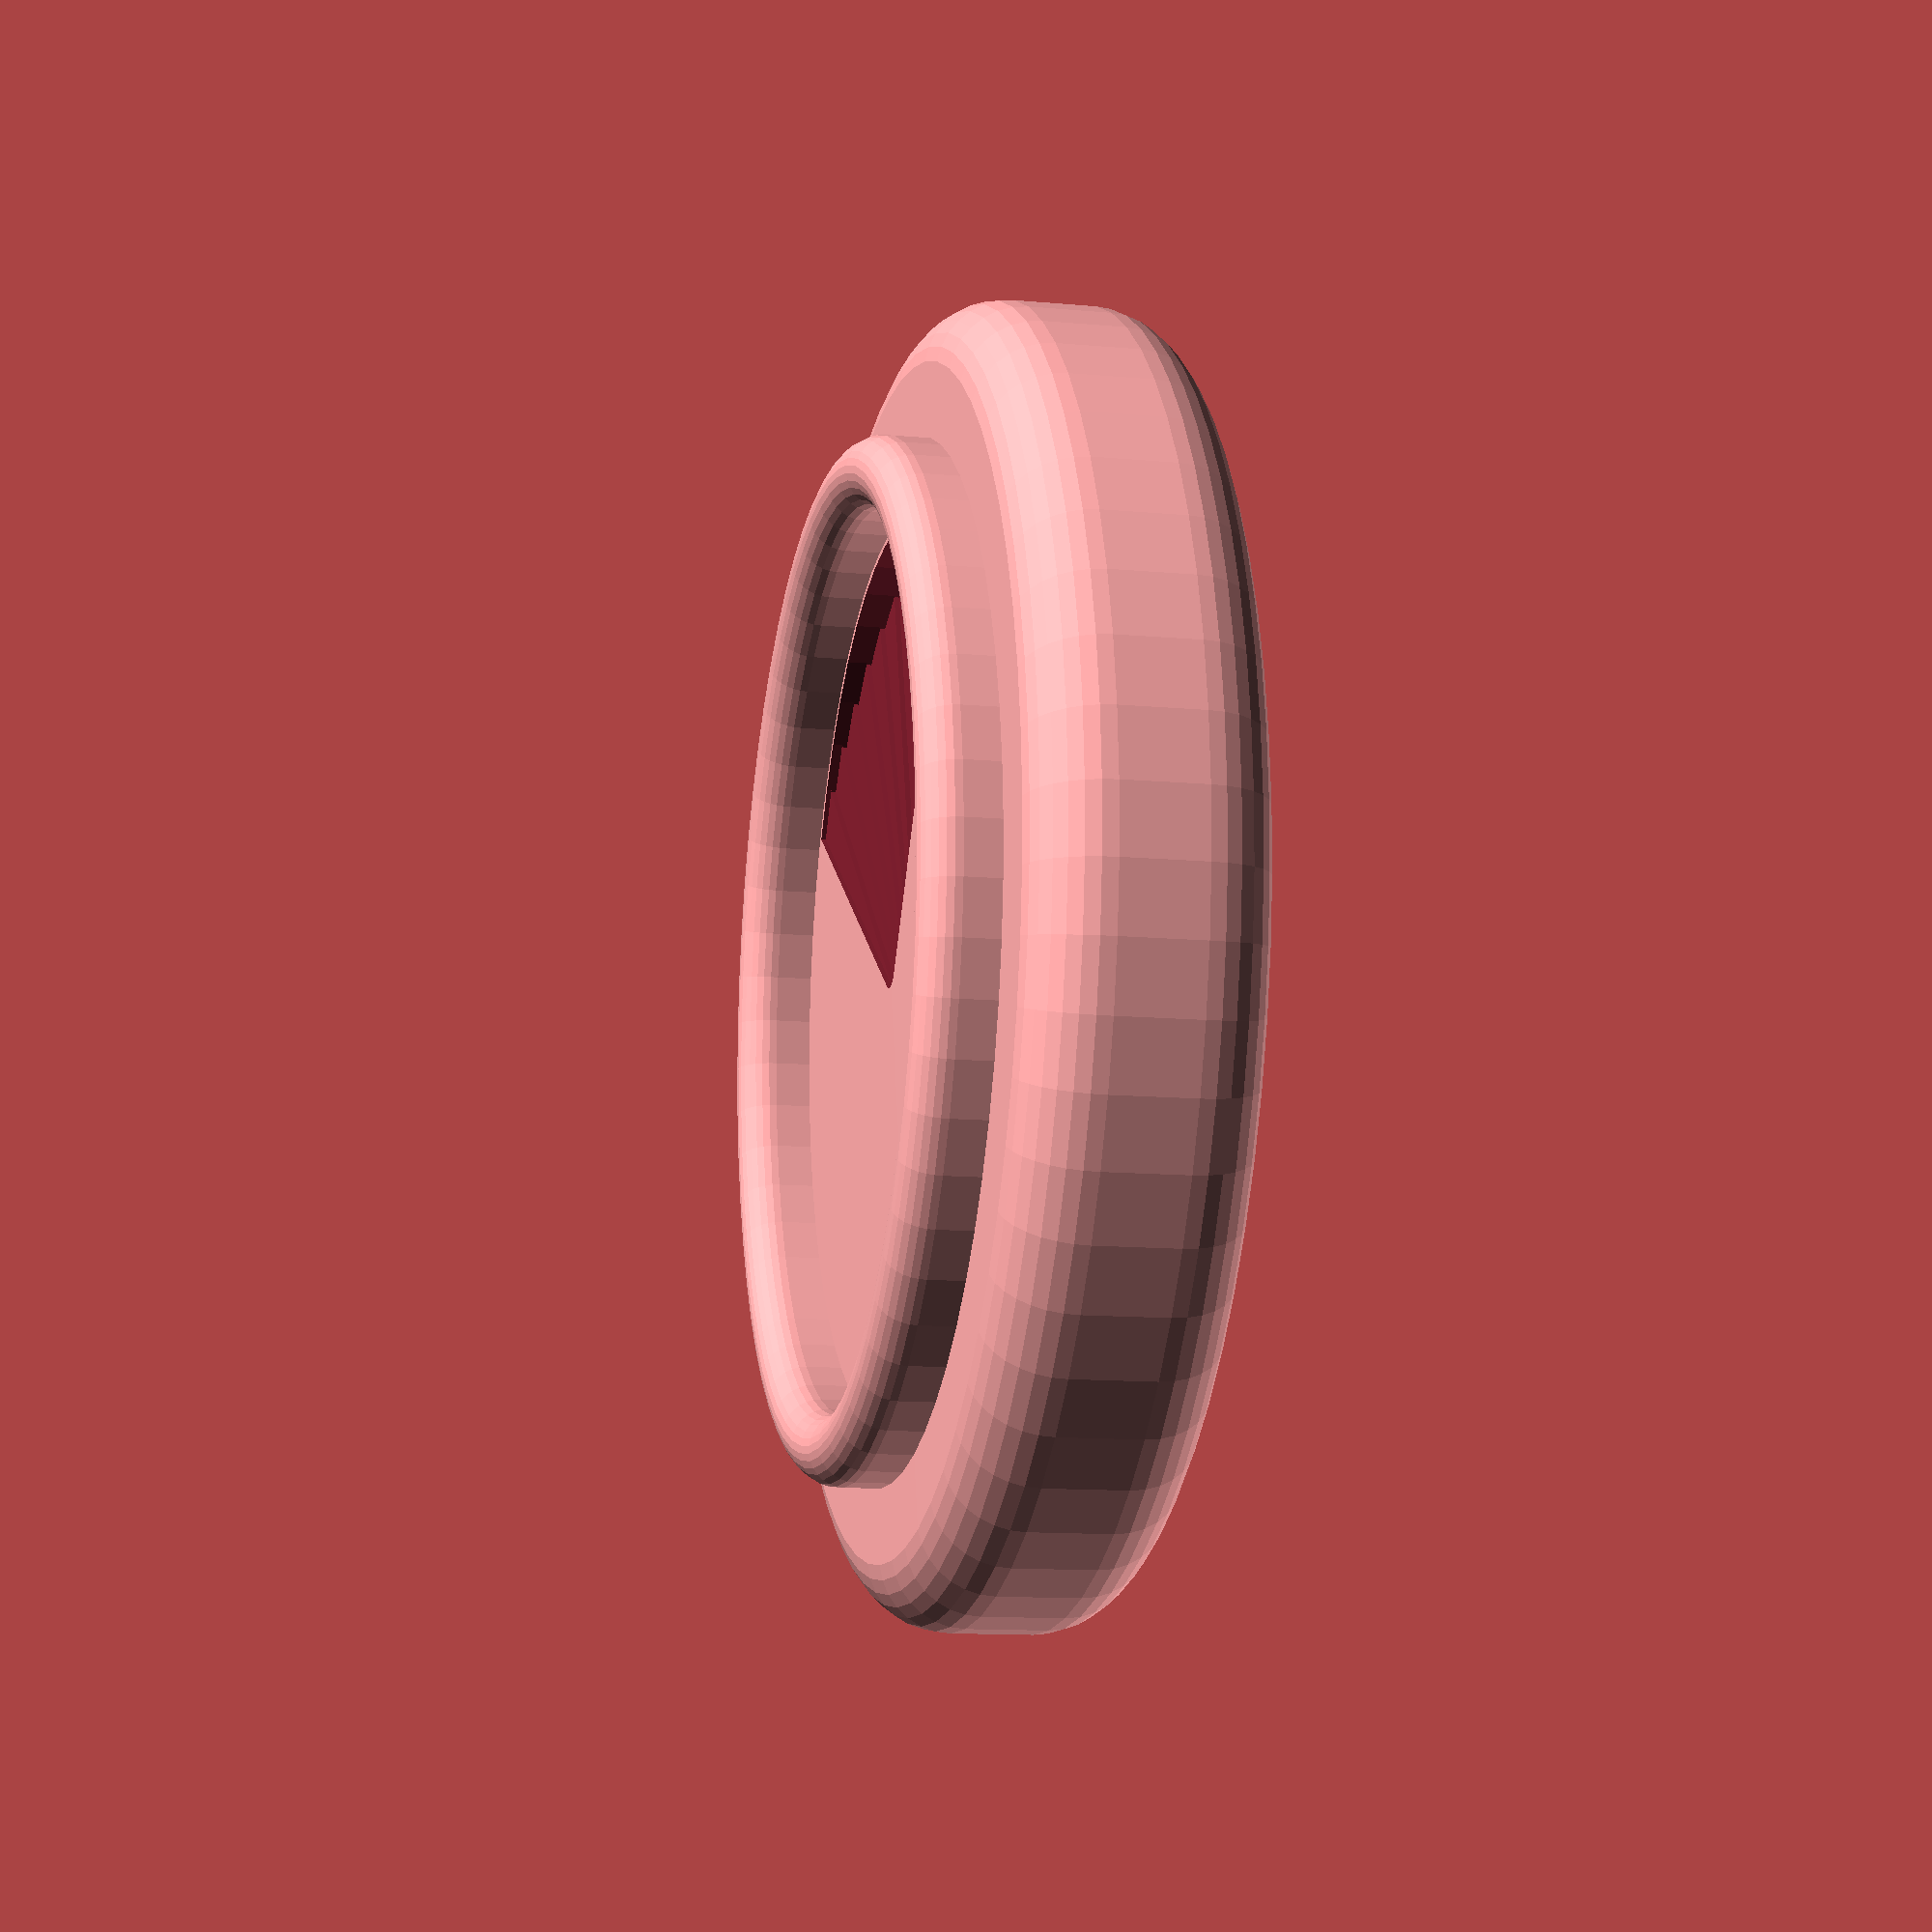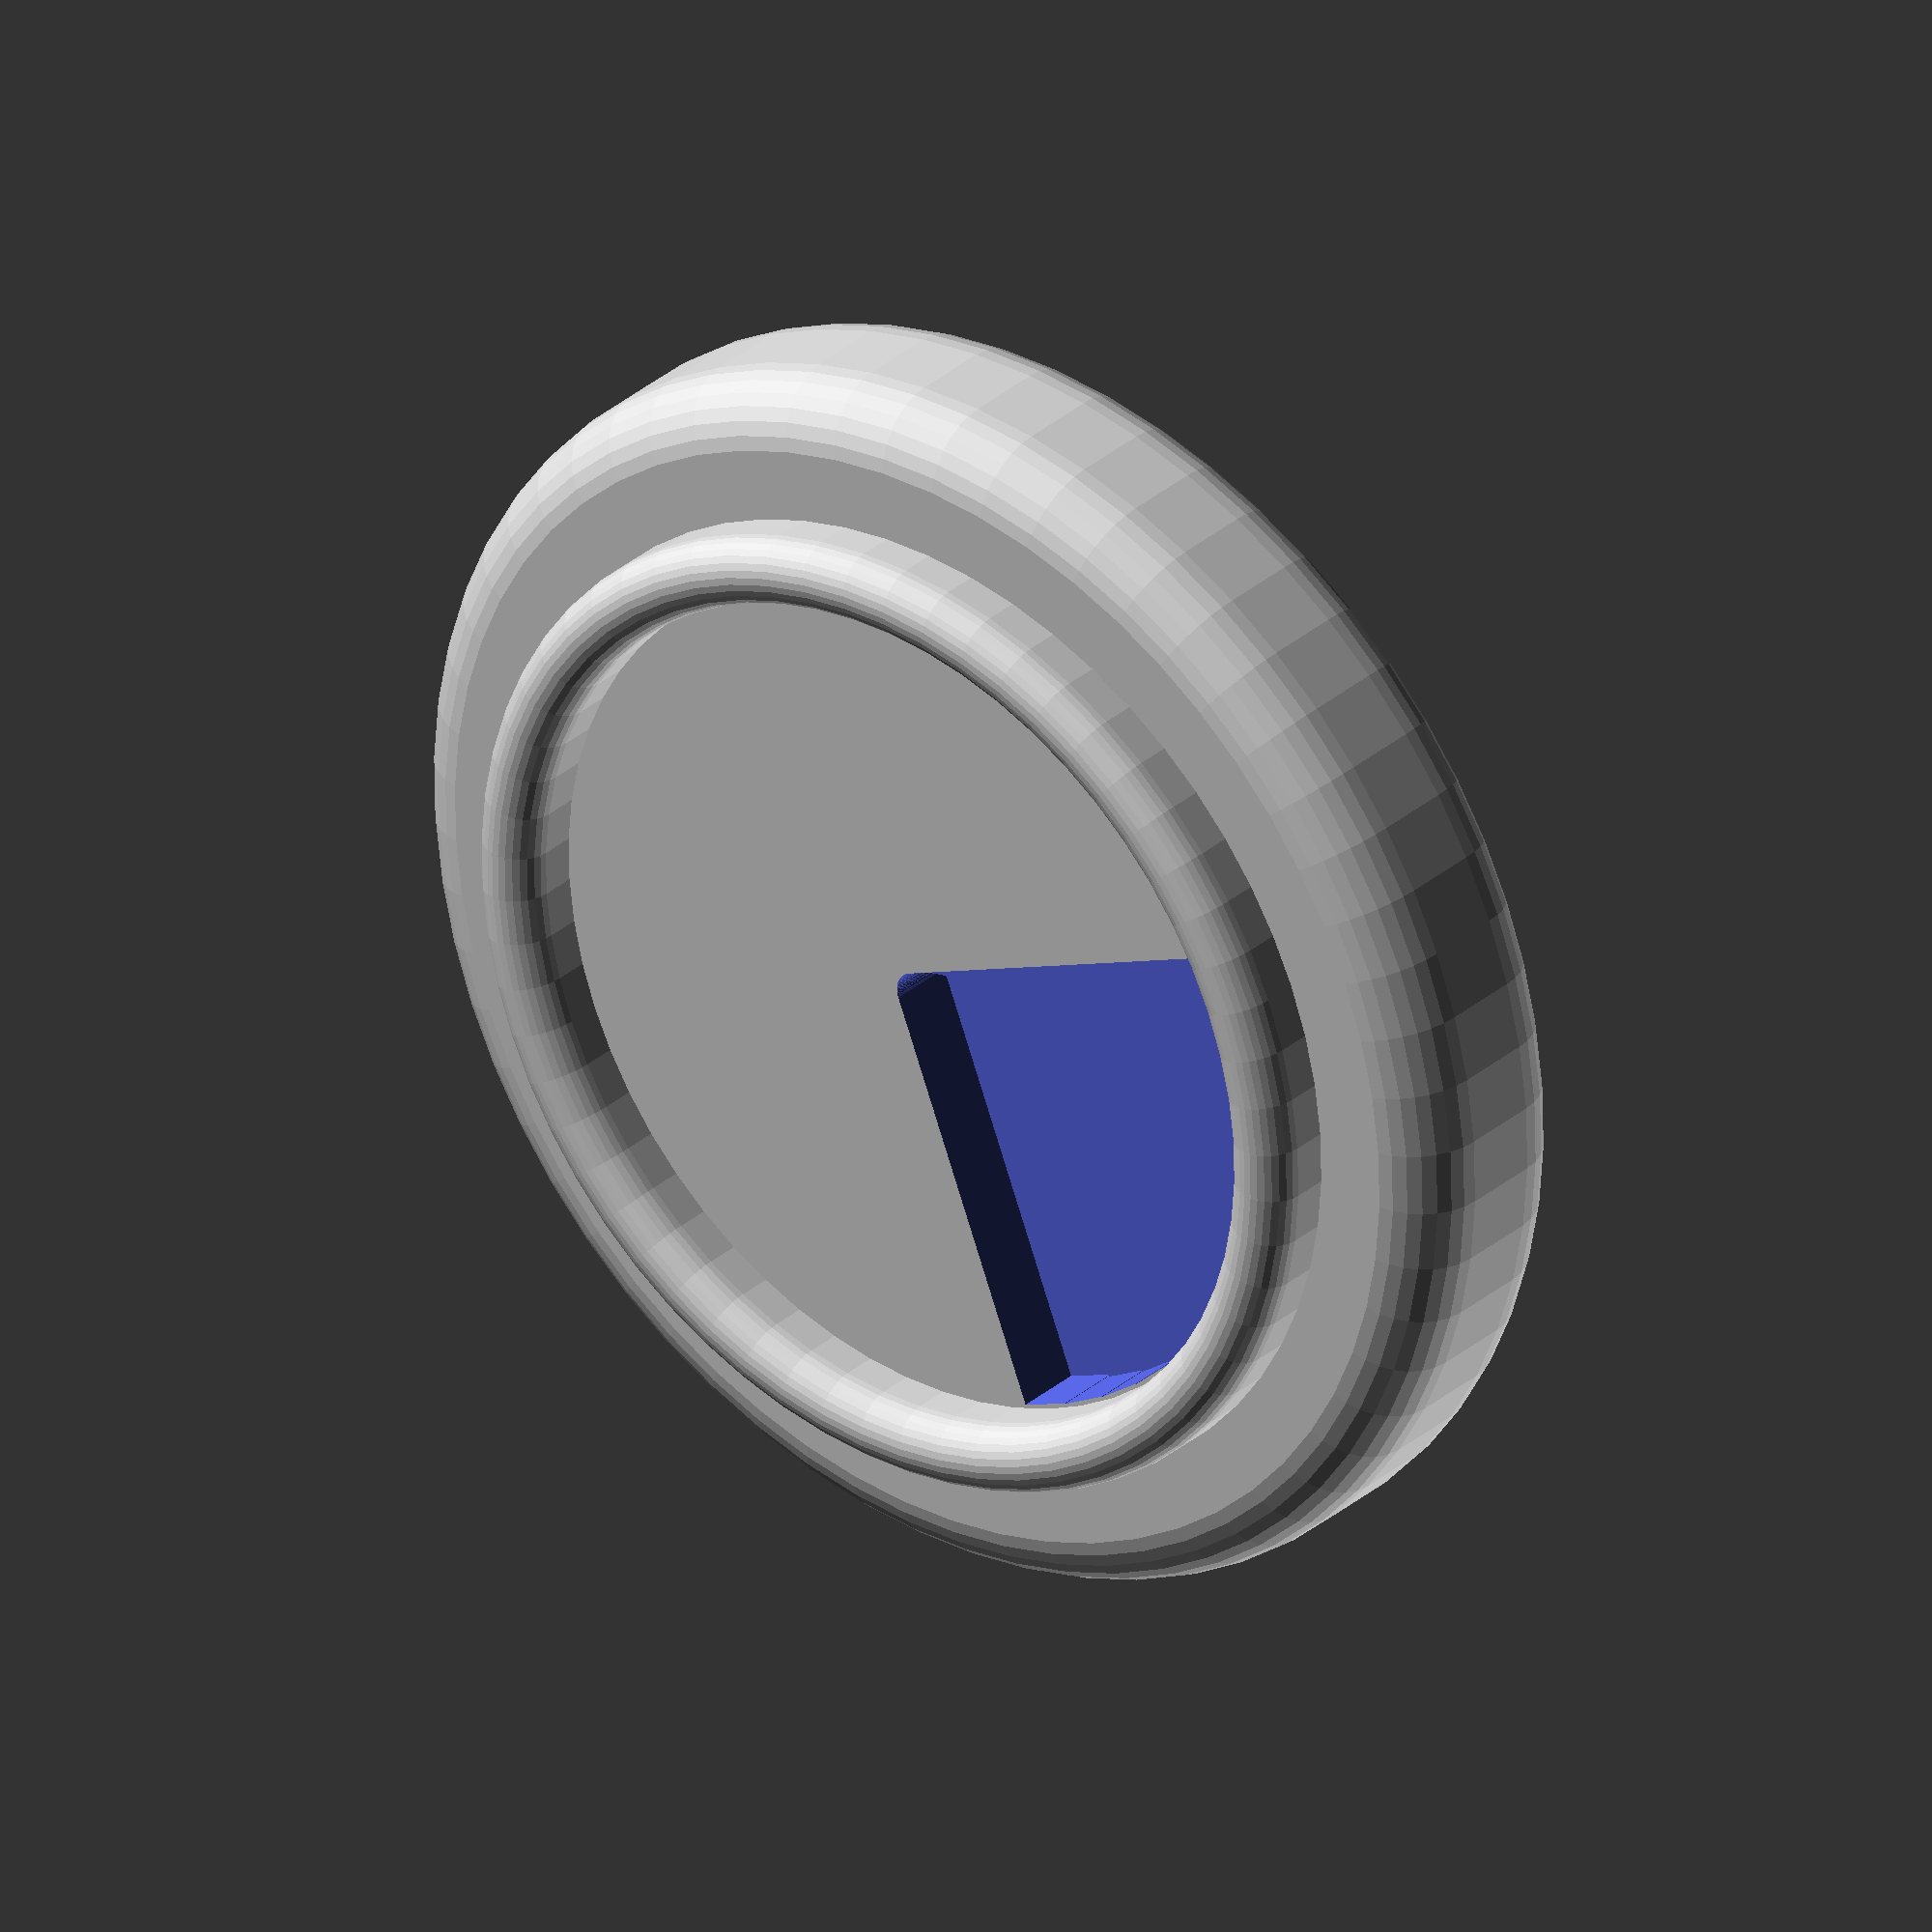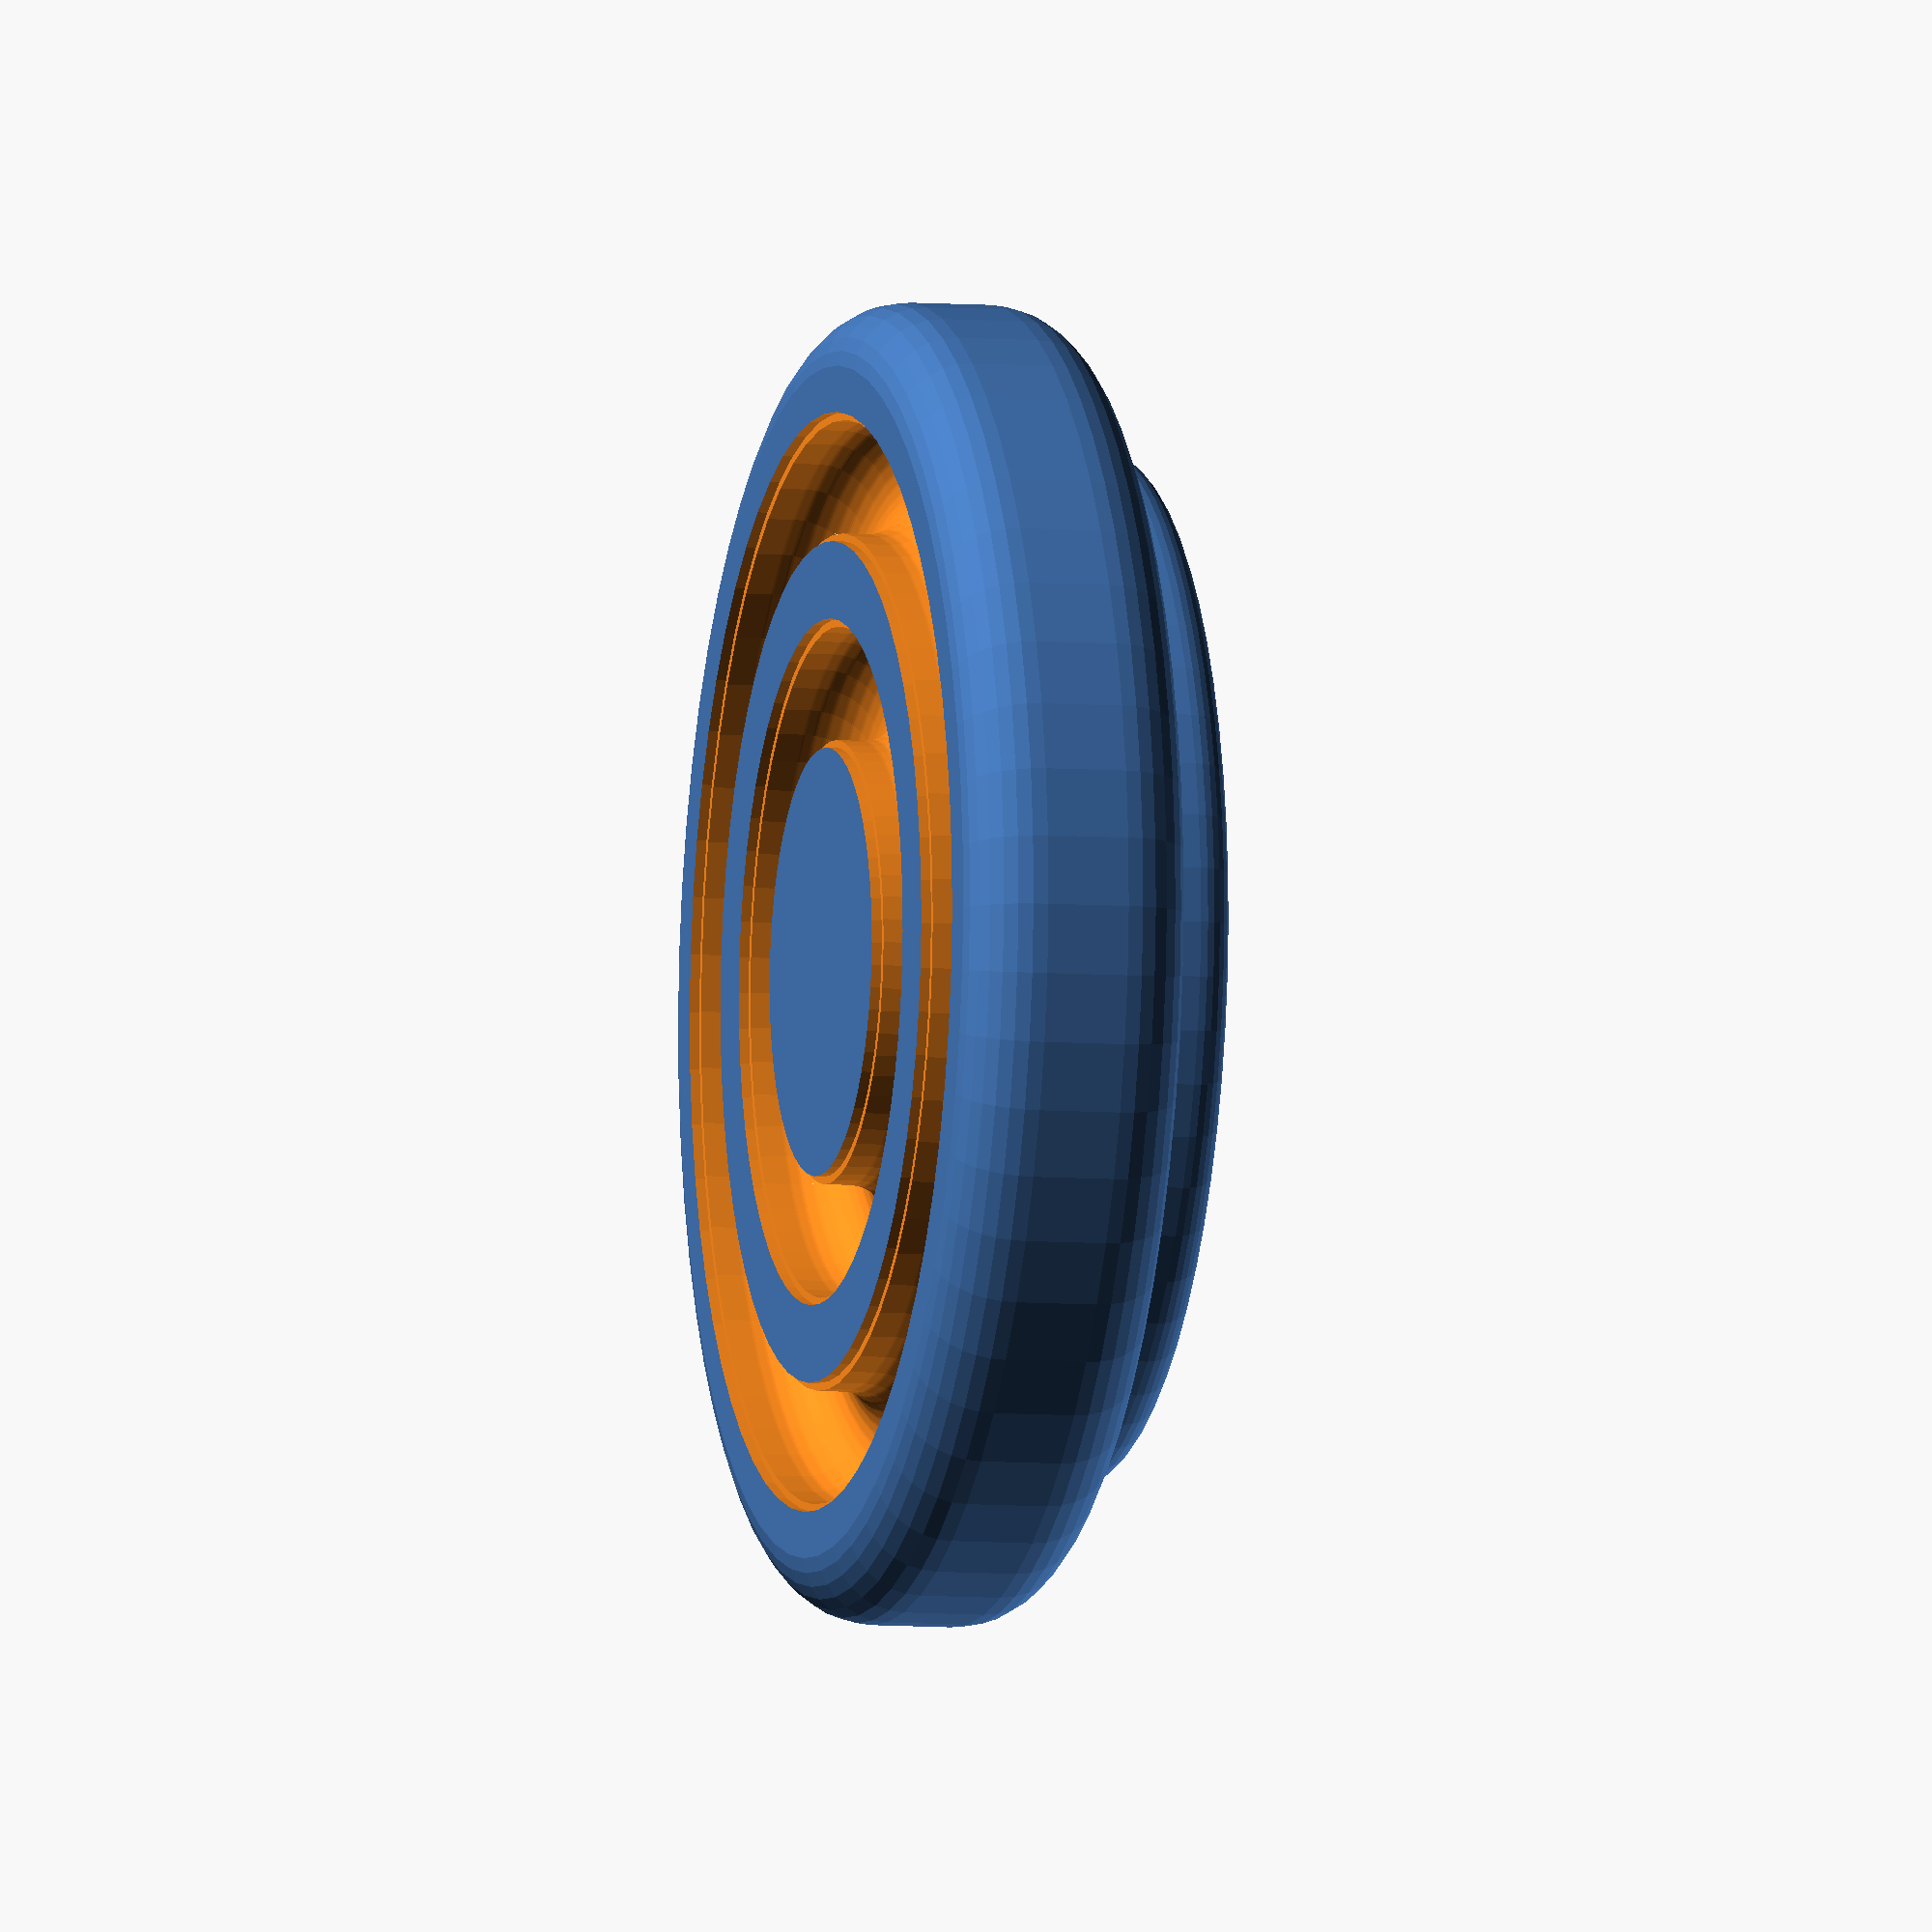
<openscad>
layer = 0.2;
eps = 0.001;
chip_height = 5;

// Child is the 2d shape.
module blank_chip(height, chamfer=1) {
  // Bottom 2 layers: Extra chamfer for elephant foot.
  linear_extrude(layer)
    offset(-chamfer - 0.5*layer)
      children();
  translate([0, 0, layer])
    linear_extrude(layer)
      offset(-chamfer + 1.5*layer)
        children();

  for (z = [2*layer : layer : chamfer - layer])
    translate([0, 0, z])
      linear_extrude(layer)
        offset(-chamfer + layer + z)
          children();

  translate([0, 0, chamfer])
    linear_extrude(height - 2*chamfer)
      children();

  for (z = [0 : layer : chamfer - layer])
    translate([0, 0, height - chamfer + z])
      linear_extrude(layer)
        offset(-z)
          children();
}

blip_diameter = 27.2;
blip_height = chip_height - 0.6;
blip_rail_height = 1.4;
blip_rail_width = 1.4;

module blip_exterior_2d() {
  flat = 0.8;
  hull() {
    translate([0, -blip_height/2])
      square([eps, blip_height]);
    translate([blip_diameter/2 - blip_height/2, 0])
      for (y = flat * [-1, 1])
        translate([0, y])
          circle(d=blip_height-flat*2, $fn = 30);
  }
}

blip_rail_cavity_offs = 0.4;

module blip_rail_2d(cavity=false) {
  offset(cavity ? blip_rail_cavity_offs : 0) {
    hull() {
      translate([-blip_rail_width/2, 0])
        square([blip_rail_width, eps]);
      translate([0, blip_rail_height - blip_rail_width/2])
        circle(d=blip_rail_width, $fn = 30);
    }
  }
  
  // Prevent elephant foot.
  if (cavity)
    translate([-blip_rail_width/2 - 0.55, 0])
      square([blip_rail_width + 1.1, 0.2]);
}

module blip_rail(radius, cavity=false) {
  rotate_extrude($fn = 60)
    translate([radius, 0])
      blip_rail_2d(cavity=cavity);
}

module blip(count) {
  height = chip_height;
  outer_rail_radius = 9.4;
  rail_spacing = 4;

  // Top always has 1 rail.
  translate([0, 0, blip_height/2])
    blip_rail(outer_rail_radius, 0);
  
  difference() {
    rotate_extrude($fn = 60)
      blip_exterior_2d();

    translate([0, 0, -blip_height/2-eps]) {
      // Bottom always has outer rail.
      blip_rail(outer_rail_radius, cavity=true);
      
      if (count >= 2)
        blip_rail(outer_rail_radius - rail_spacing, cavity=true);
      
      if (count >= 3) {
        blip_rail(outer_rail_radius - 2*rail_spacing, cavity=true);
        cylinder(h=blip_rail_height + blip_rail_cavity_offs, r=1.28, $fn=30);
      }
    }
    
    // Etch radar on top.
    for (a = [0:14]) {
      rotate([0, 0, 7*a]) {
        translate([-0, 0, blip_height/2 - 1.4 + a*0.1]) {
          hull() {
            translate([-0.5, outer_rail_radius-0.8, 0])
              cube([1.1, eps, 10]);
            cylinder(d=1, h=10, $fn=16);
          }
        }
      }
    }
  }
}

module bullet_2d() {
  width = 3;
  length = 9;
  gap = 0.8;
  $fn = 30;
  
  translate([3 - length/2, 0]) {
    scale([2, 1]) {
      intersection() {
        circle(d=width);
        translate([-width/2, 0])
          square(width, center=true);
      }
    }
    
    translate([gap, -width/2])
      square([length - width - gap, width]);
  }
}

module fist_2d() { 
  translate([-2.8, -3.2]) {
    for (a = [0:3])
      translate([0, 1.8*a])
        square([2.2, 1]);
    translate([2.8, 0])
      square([3, 6.4]);
    translate([2, 7.1])
      square([3, 1]);
  }
}

module circular_recess(diameter) {
  recess_depth = 1.4;
  
  difference() {
    rotate_extrude($fn=32) {
      hull() {
        translate([0, -recess_depth])
          square(2*recess_depth);
        translate([diameter - recess_depth, 0])
          circle(recess_depth);
      }
    }
    
    // Crosshair notches.
    for (a = [0, 90, 180, 270])
      rotate([-30, 0, a+45])
        translate([0, 3.2 + diameter, 0])
          cube([1.8, 10, 10], center=true);
  }
}

module status_chip() {
  height = chip_height;
  
  difference() {
    blank_chip(height, 1)
      circle(d=16, $fn=80);

    translate([0, 0, height])
      circular_recess(6.4);
    
    for (a = [0:4])
      translate([0, 0, 1.8 - a*0.2])
        linear_extrude(height)
          offset(-a*0.2)
            children();
  }
}

module overwatch() {
  status_chip()
    bullet_2d();
}

module guard() {
  status_chip()
    fist_2d();
}

blip(2);

</openscad>
<views>
elev=12.6 azim=34.1 roll=77.9 proj=p view=wireframe
elev=148.8 azim=337.7 roll=140.8 proj=o view=wireframe
elev=186.6 azim=70.8 roll=283.8 proj=o view=solid
</views>
